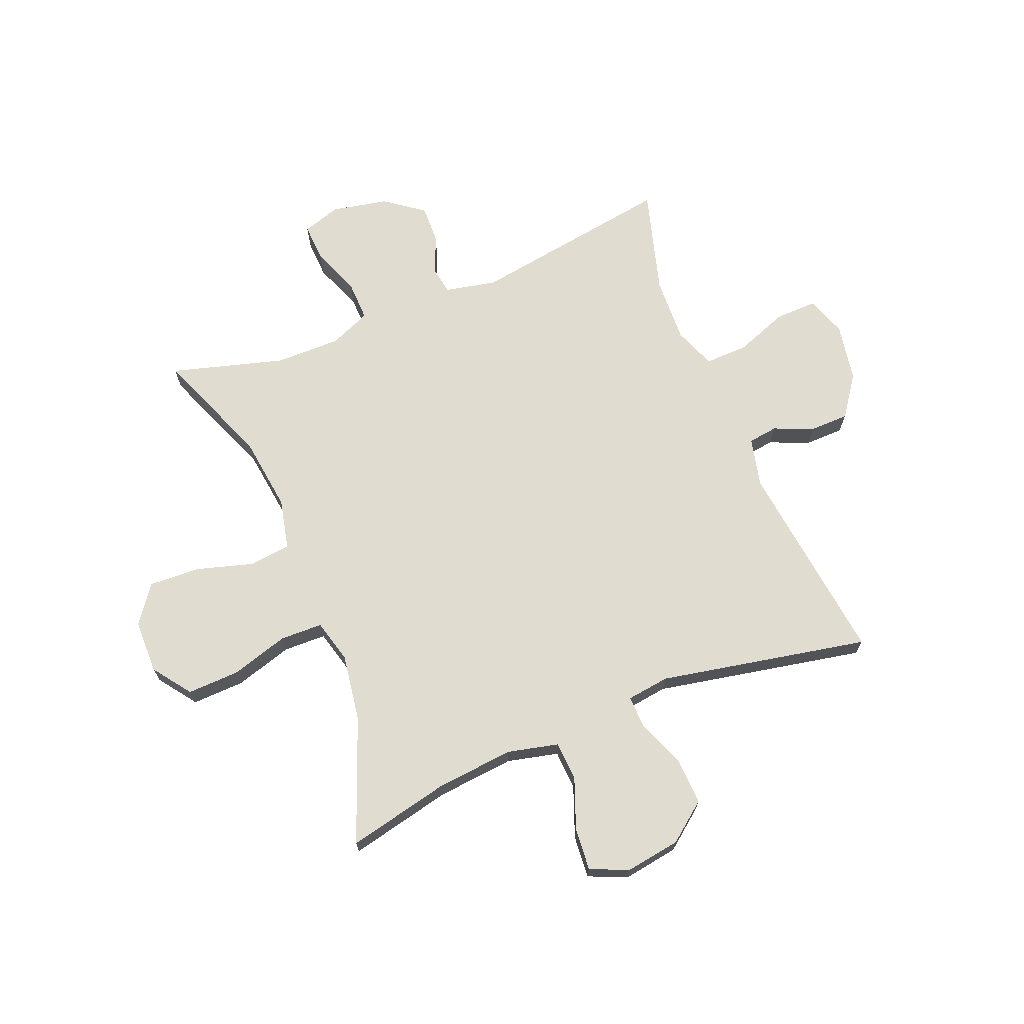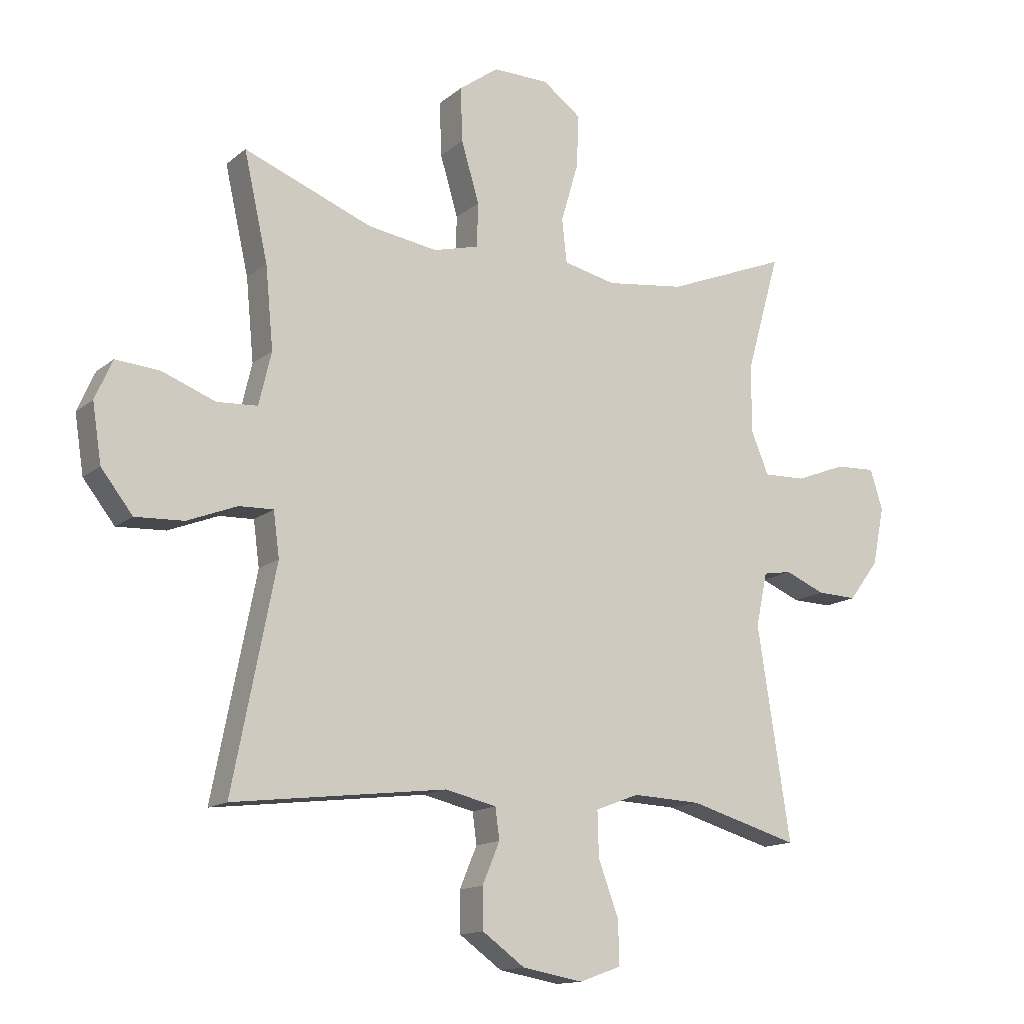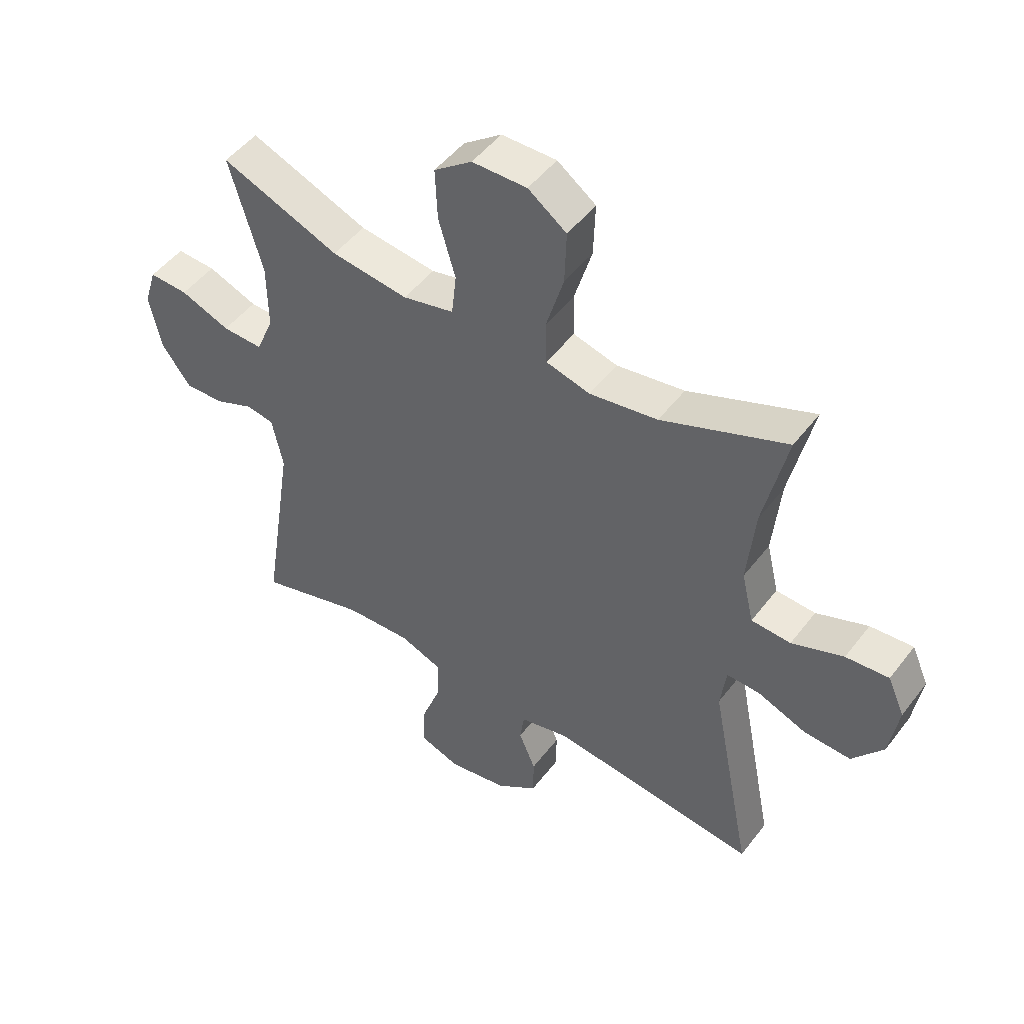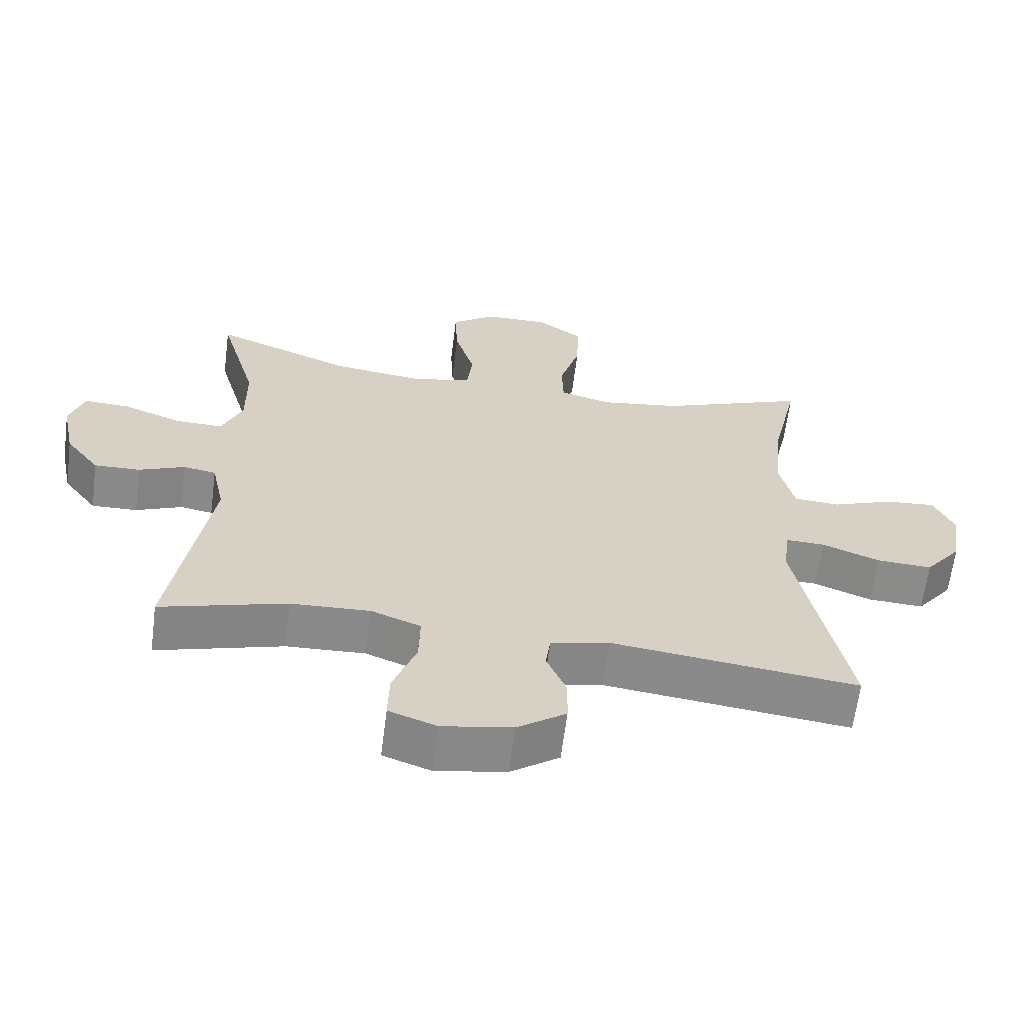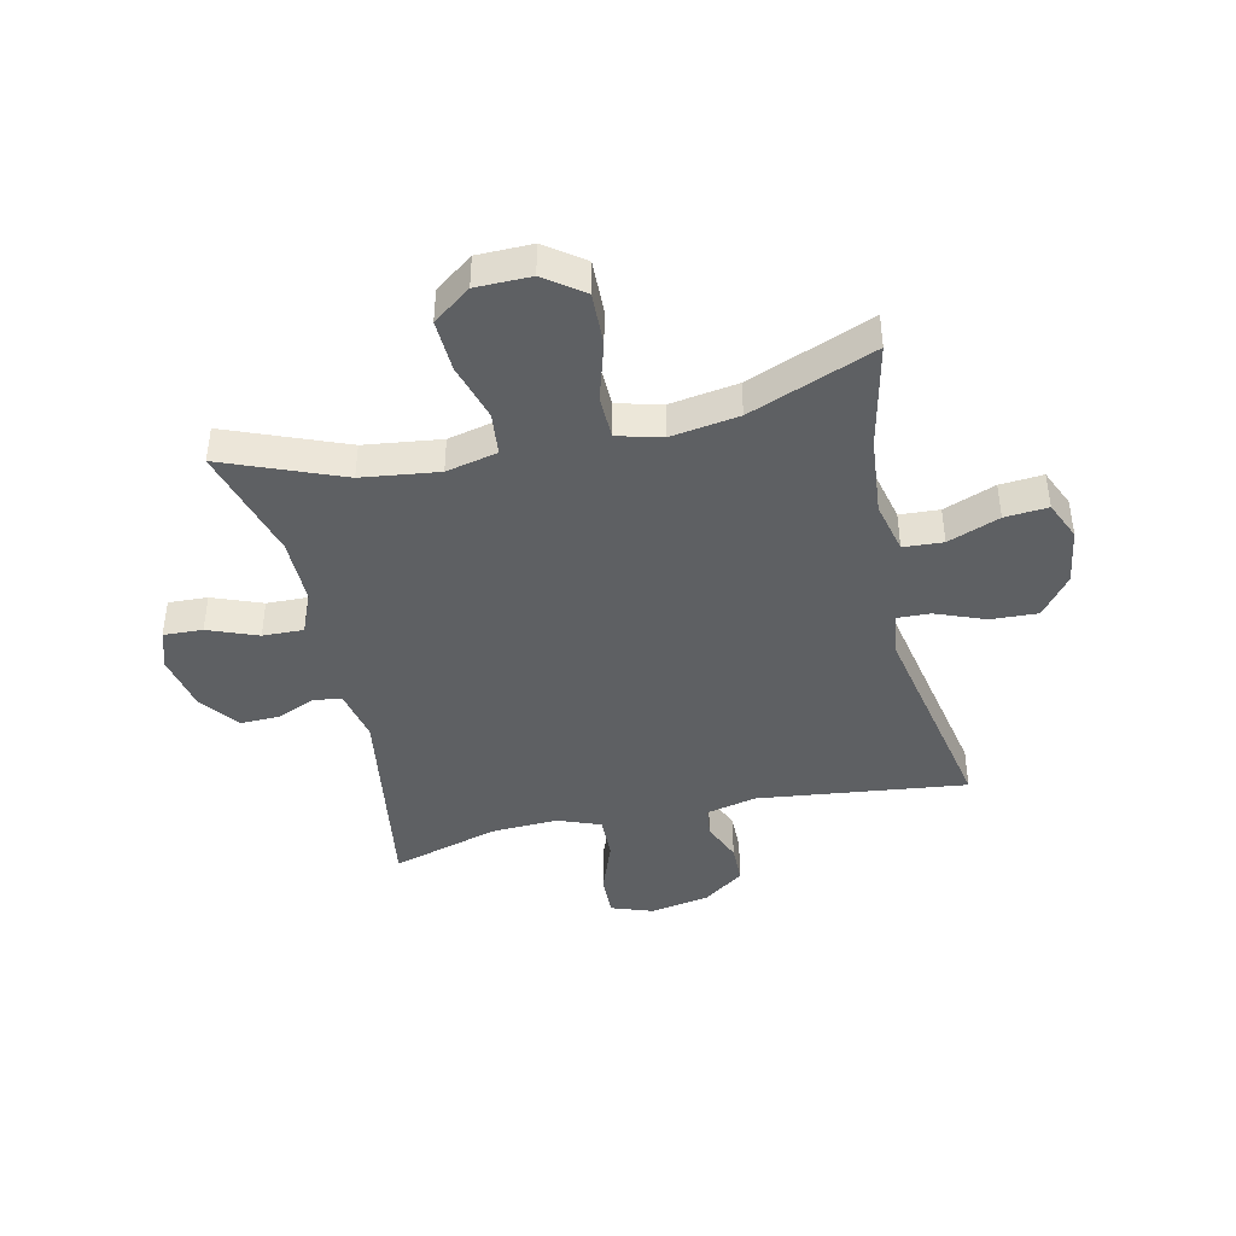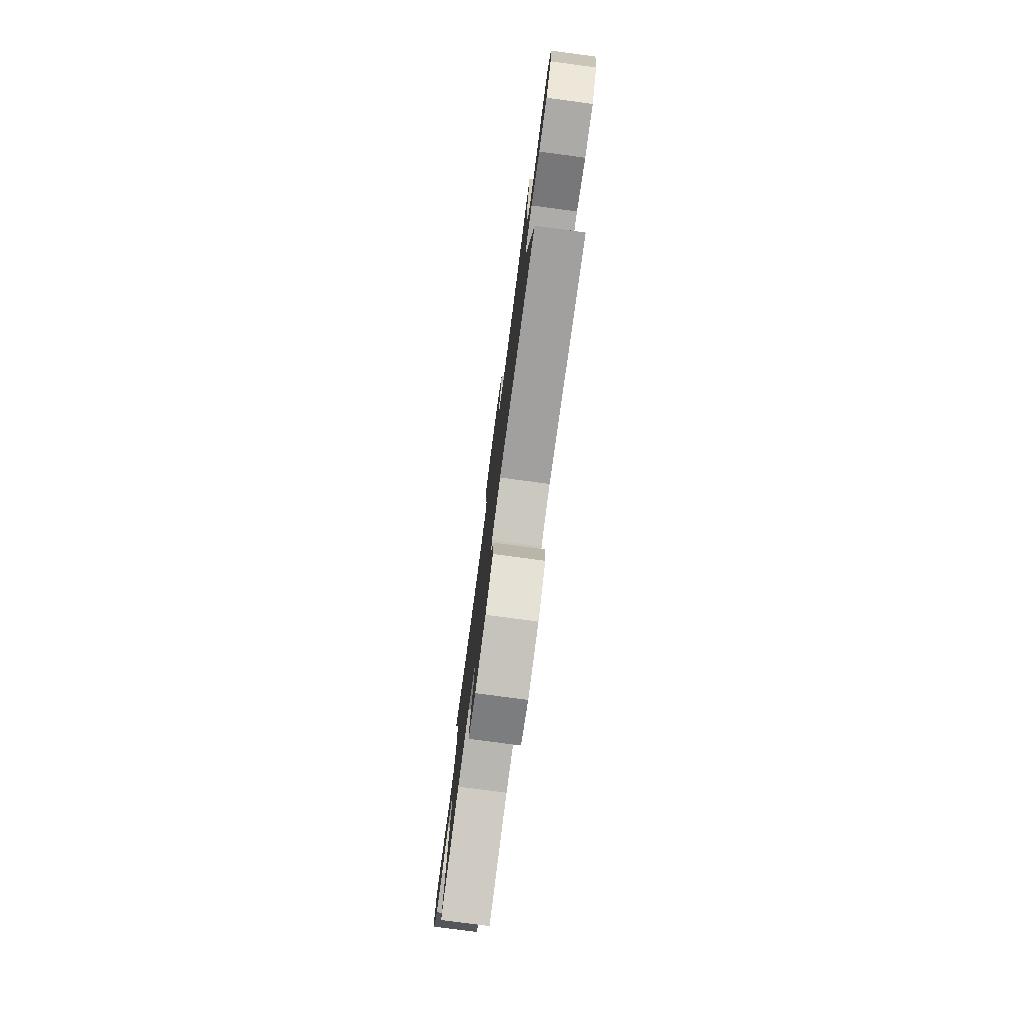
<metadata>
{"format":"obj","ext":"obj","renderer":"f3d","projection":"perspective","resolution":1024,"background":"white","views":[{"elev":69.4,"azim":67.9,"up":"+Y"},{"elev":-14.0,"azim":149.4,"up":"+Z"},{"elev":48.9,"azim":35.7,"up":"+Z"},{"elev":-63.7,"azim":-7.3,"up":"+Z"},{"elev":-42.6,"azim":12.7,"up":"+Y"},{"elev":-78.8,"azim":82.4,"up":"+Z"}]}
</metadata>
<code>
v 0.5 0.07 0.5
v 0.46 0.07 0.321
v 0.447 0.07 0.185
v 0.468 0.07 0.096
v 0.536 0.07 0.092
v 0.625 0.07 0.126
v 0.699 0.07 0.132
v 0.728 0.07 0.066
v 0.713 0.07 -0.031
v 0.66 0.07 -0.099
v 0.579 0.07 -0.095
v 0.495 0.07 -0.062
v 0.438 0.07 -0.06
v 0.428 0.07 -0.135
v 0.5 0.07 -0.5
v 0.142 0.07 -0.457
v 0.056 0.07 -0.477
v 0.049 0.07 -0.529
v 0.078 0.07 -0.598
v 0.077 0.07 -0.666
v 0.006 0.07 -0.717
v -0.096 0.07 -0.735
v -0.166 0.07 -0.71
v -0.164 0.07 -0.637
v -0.13 0.07 -0.545
v -0.128 0.07 -0.47
v -0.201 0.07 -0.442
v -0.316 0.07 -0.447
v -0.5 0.07 -0.5
v -0.445 0.07 -0.145
v -0.464 0.07 -0.055
v -0.512 0.07 -0.047
v -0.579 0.07 -0.075
v -0.646 0.07 -0.077
v -0.696 0.07 -0.01
v -0.716 0.07 0.088
v -0.695 0.07 0.155
v -0.628 0.07 0.152
v -0.543 0.07 0.119
v -0.473 0.07 0.117
v -0.443 0.07 0.189
v -0.444 0.07 0.303
v -0.5 0.07 0.5
v -0.297 0.07 0.419
v -0.165 0.07 0.402
v -0.077 0.07 0.422
v -0.069 0.07 0.495
v -0.098 0.07 0.594
v -0.102 0.07 0.683
v -0.037 0.07 0.731
v 0.057 0.07 0.732
v 0.123 0.07 0.684
v 0.12 0.07 0.593
v 0.09 0.07 0.492
v 0.092 0.07 0.418
v 0.168 0.07 0.398
v 0.285 0.07 0.416
v 0.5 0 0.5
v 0.46 0 0.321
v 0.447 0 0.185
v 0.468 0 0.096
v 0.536 0 0.092
v 0.625 0 0.126
v 0.699 0 0.132
v 0.728 0 0.066
v 0.713 0 -0.031
v 0.66 0 -0.099
v 0.579 0 -0.095
v 0.495 0 -0.062
v 0.438 0 -0.06
v 0.428 0 -0.135
v 0.5 0 -0.5
v 0.142 0 -0.457
v 0.056 0 -0.477
v 0.049 0 -0.529
v 0.078 0 -0.598
v 0.077 0 -0.666
v 0.006 0 -0.717
v -0.096 0 -0.735
v -0.166 0 -0.71
v -0.164 0 -0.637
v -0.13 0 -0.545
v -0.128 0 -0.47
v -0.201 0 -0.442
v -0.316 0 -0.447
v -0.5 0 -0.5
v -0.445 0 -0.145
v -0.464 0 -0.055
v -0.512 0 -0.047
v -0.579 0 -0.075
v -0.646 0 -0.077
v -0.696 0 -0.01
v -0.716 0 0.088
v -0.695 0 0.155
v -0.628 0 0.152
v -0.543 0 0.119
v -0.473 0 0.117
v -0.443 0 0.189
v -0.444 0 0.303
v -0.5 0 0.5
v -0.297 0 0.419
v -0.165 0 0.402
v -0.077 0 0.422
v -0.069 0 0.495
v -0.098 0 0.594
v -0.102 0 0.683
v -0.037 0 0.731
v 0.057 0 0.732
v 0.123 0 0.684
v 0.12 0 0.593
v 0.09 0 0.492
v 0.092 0 0.418
v 0.168 0 0.398
v 0.285 0 0.416
f 51 52 53 54
f 51 54 55
f 50 51 55
f 47 48 49 50
f 46 47 50 55
f 45 46 55 56
f 42 43 44
f 41 42 44 45
f 40 41 45 56
f 36 37 38 39
f 36 39 40
f 35 36 40
f 32 33 34 35
f 31 32 35 40
f 30 31 40 56
f 28 29 30 56
f 22 23 24 25
f 22 25 26
f 21 22 26
f 18 19 20 21
f 17 18 21 26
f 16 17 26 27
f 14 15 16
f 13 14 16 27
f 9 10 11 12
f 9 12 13
f 8 9 13
f 5 6 7 8
f 4 5 8 13
f 3 4 13 27
f 57 1 2
f 27 28 56 57
f 2 3 27 57
f 111 110 109 108
f 112 111 108
f 112 108 107
f 107 106 105 104
f 112 107 104 103
f 113 112 103 102
f 101 100 99
f 102 101 99 98
f 113 102 98 97
f 96 95 94 93
f 97 96 93
f 97 93 92
f 92 91 90 89
f 97 92 89 88
f 113 97 88 87
f 113 87 86 85
f 82 81 80 79
f 83 82 79
f 83 79 78
f 78 77 76 75
f 83 78 75 74
f 84 83 74 73
f 73 72 71
f 84 73 71 70
f 69 68 67 66
f 70 69 66
f 70 66 65
f 65 64 63 62
f 70 65 62 61
f 84 70 61 60
f 59 58 114
f 114 113 85 84
f 114 84 60 59
f 1 58 59 2
f 2 59 60 3
f 3 60 61 4
f 4 61 62 5
f 5 62 63 6
f 6 63 64 7
f 7 64 65 8
f 8 65 66 9
f 9 66 67 10
f 10 67 68 11
f 11 68 69 12
f 12 69 70 13
f 13 70 71 14
f 14 71 72 15
f 15 72 73 16
f 16 73 74 17
f 17 74 75 18
f 18 75 76 19
f 19 76 77 20
f 20 77 78 21
f 21 78 79 22
f 22 79 80 23
f 23 80 81 24
f 24 81 82 25
f 25 82 83 26
f 26 83 84 27
f 27 84 85 28
f 28 85 86 29
f 29 86 87 30
f 30 87 88 31
f 31 88 89 32
f 32 89 90 33
f 33 90 91 34
f 34 91 92 35
f 35 92 93 36
f 36 93 94 37
f 37 94 95 38
f 38 95 96 39
f 39 96 97 40
f 40 97 98 41
f 41 98 99 42
f 42 99 100 43
f 43 100 101 44
f 44 101 102 45
f 45 102 103 46
f 46 103 104 47
f 47 104 105 48
f 48 105 106 49
f 49 106 107 50
f 50 107 108 51
f 51 108 109 52
f 52 109 110 53
f 53 110 111 54
f 54 111 112 55
f 55 112 113 56
f 56 113 114 57
f 57 114 58 1

</code>
